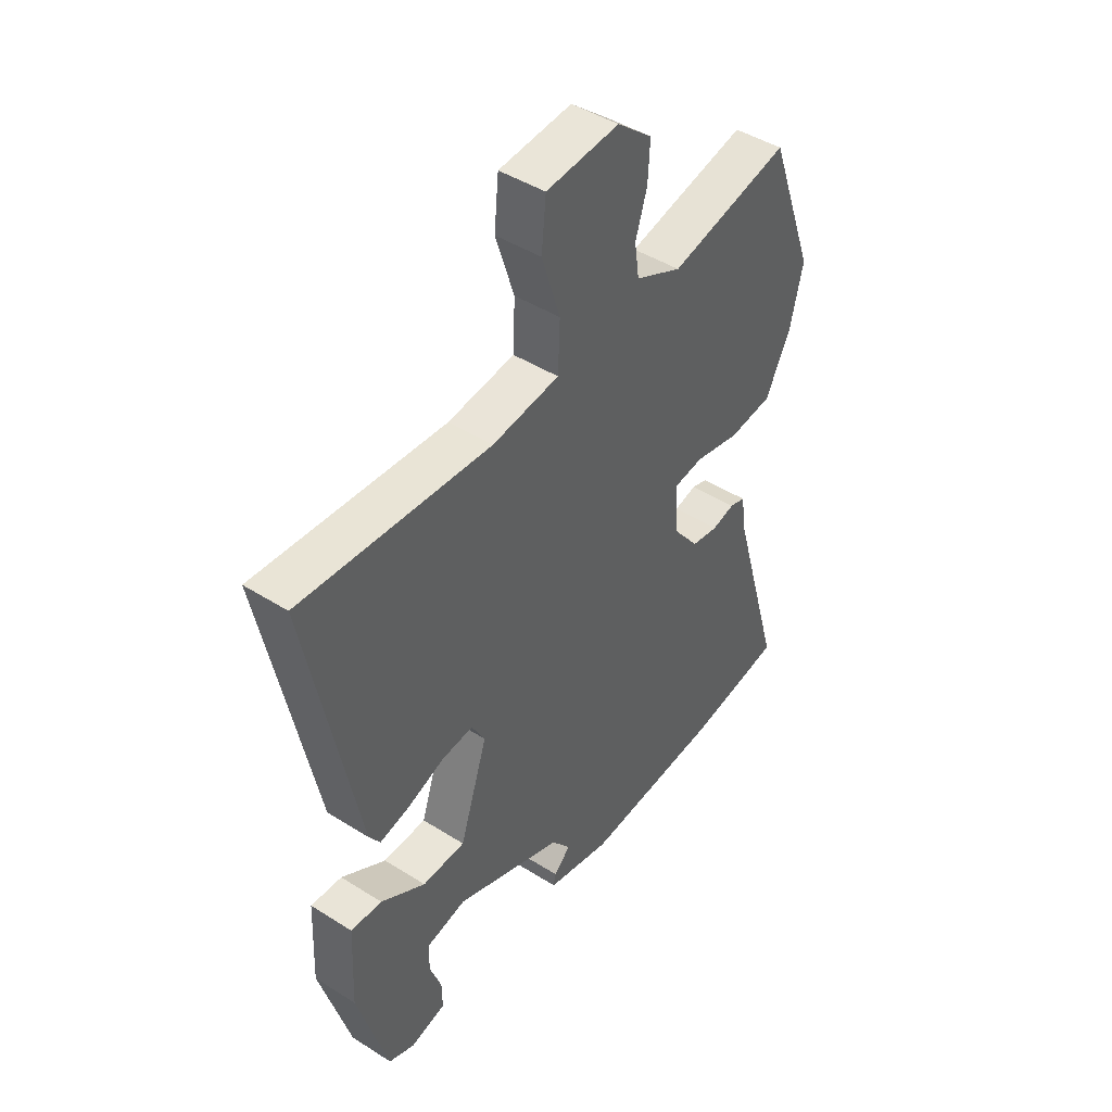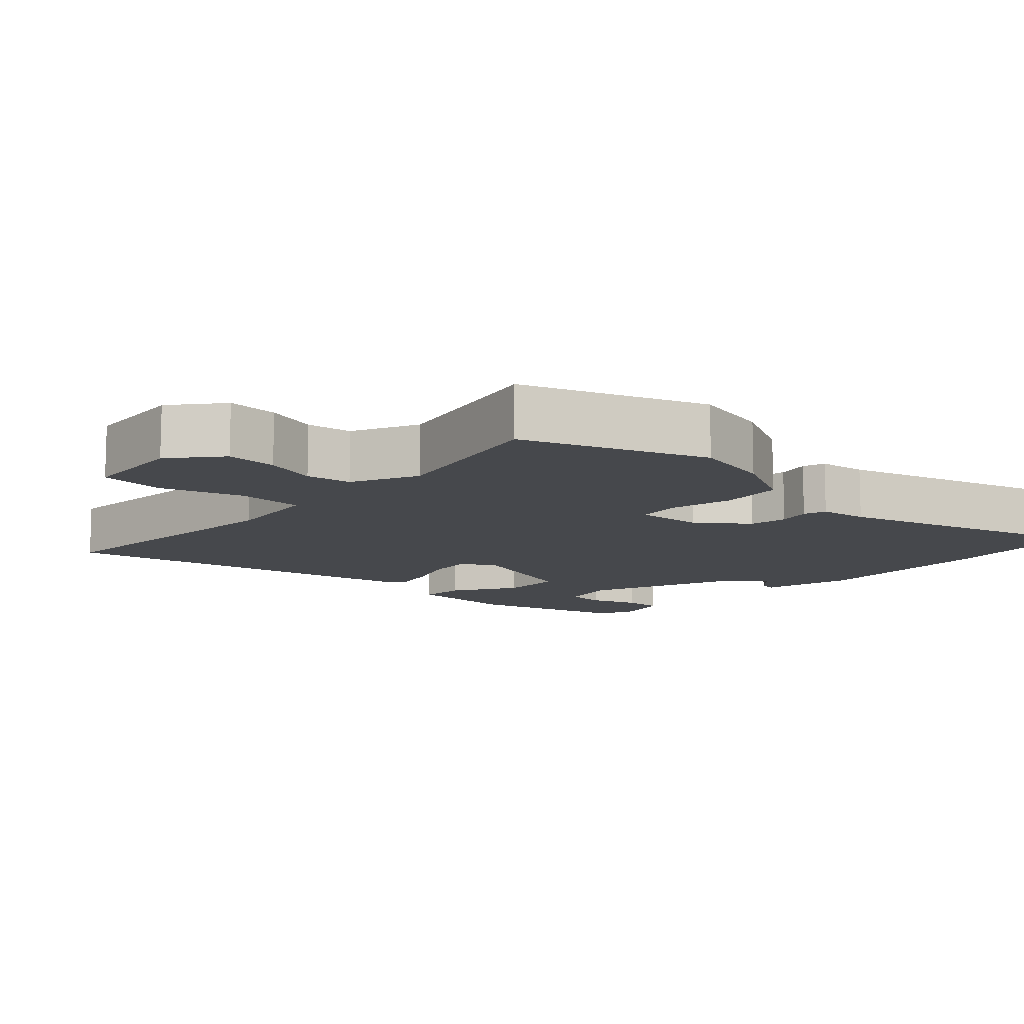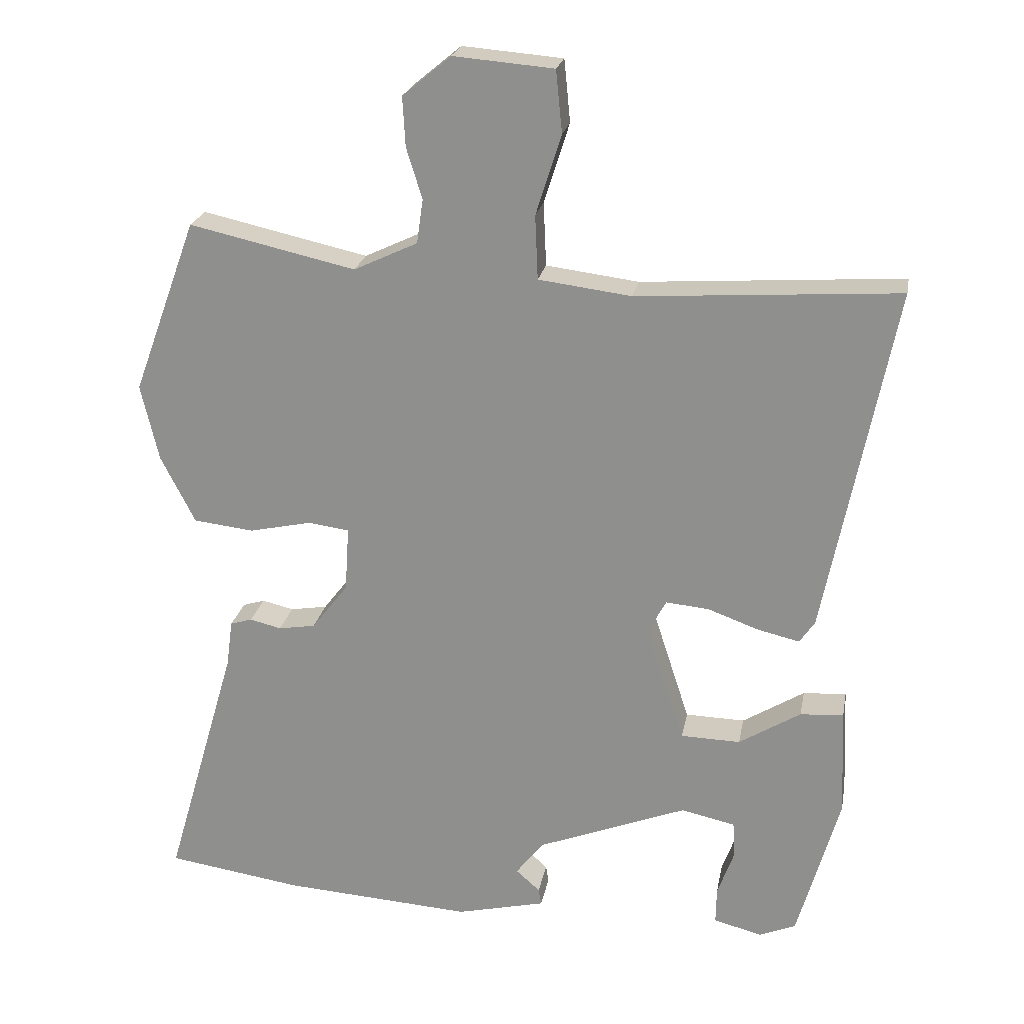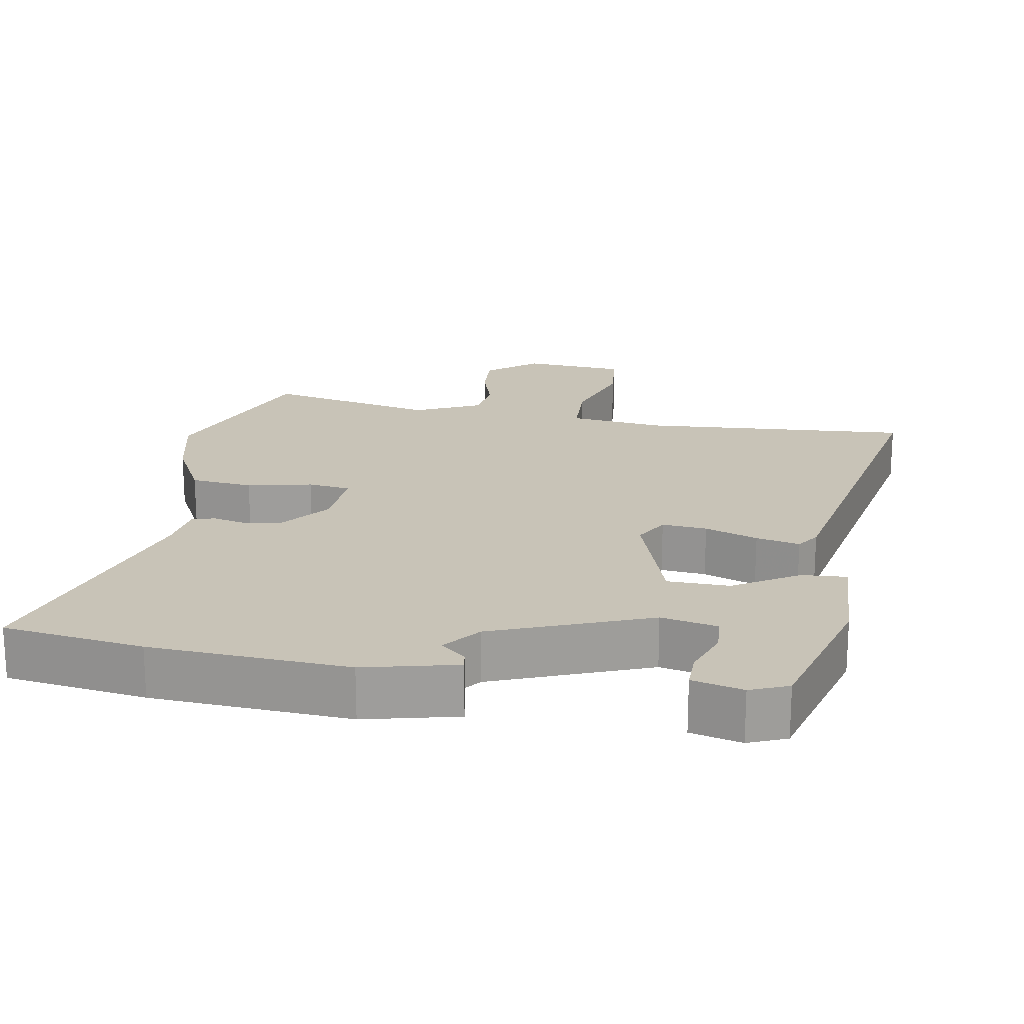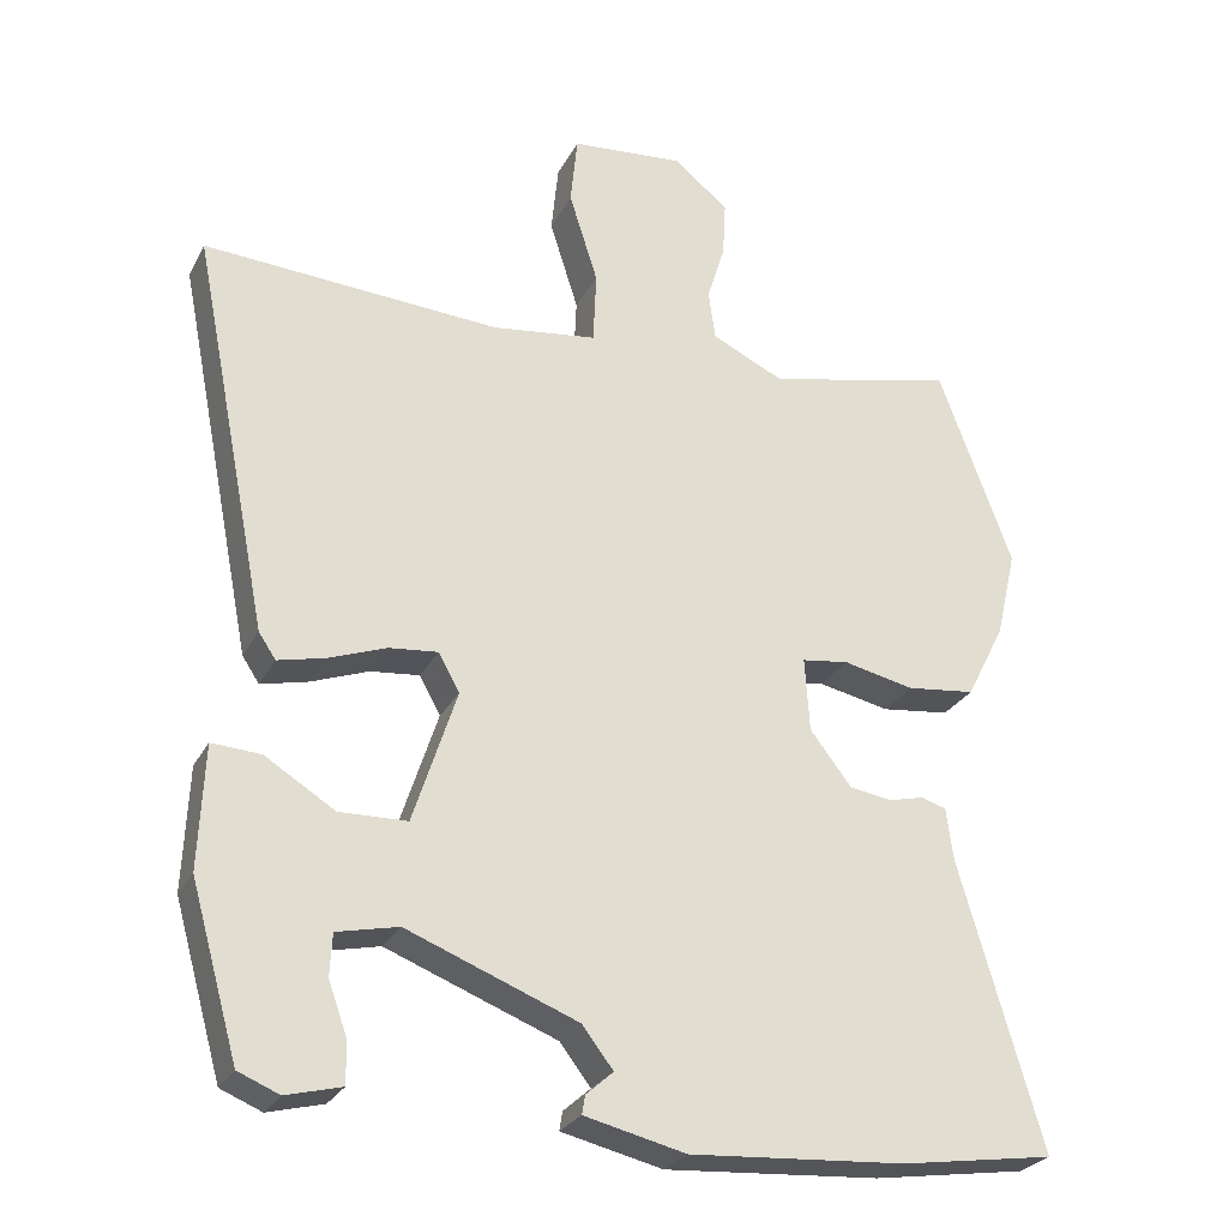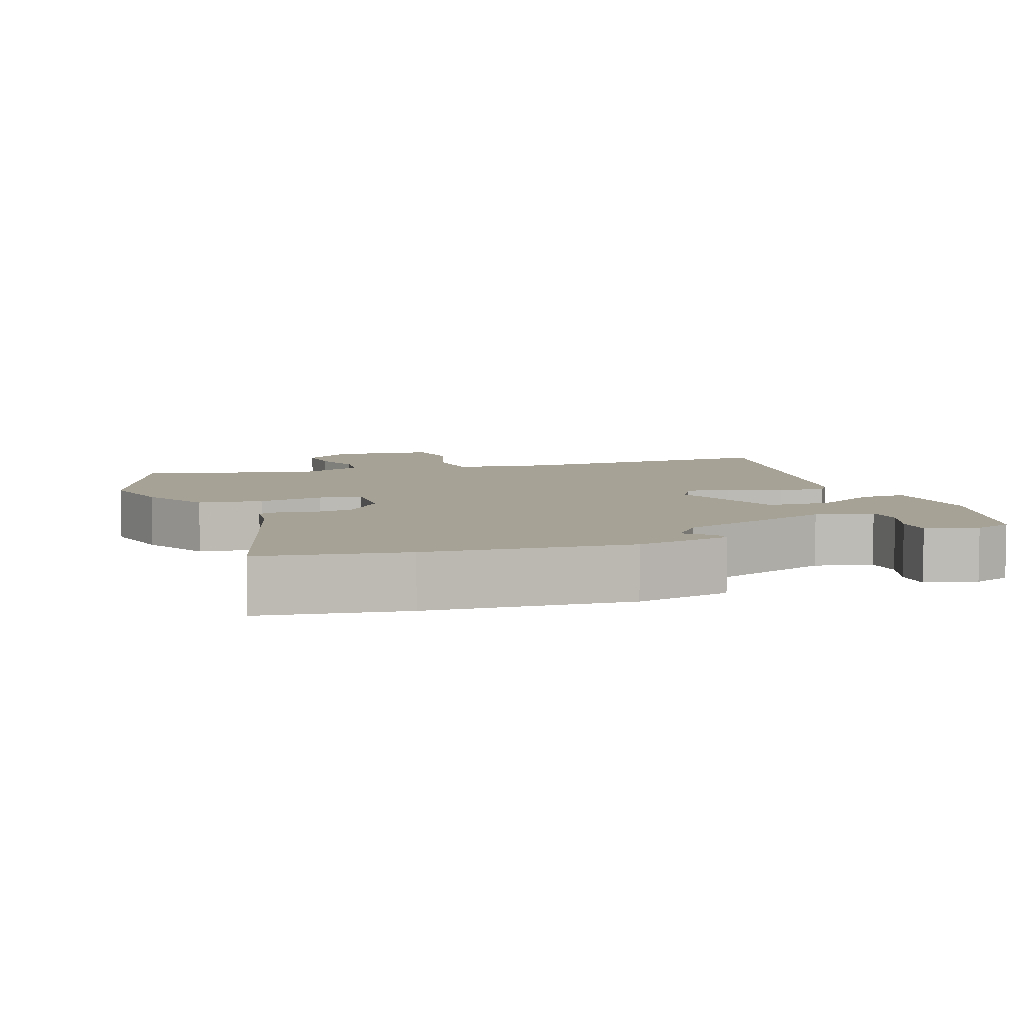
<metadata>
{"format":"obj","ext":"obj","renderer":"f3d","projection":"perspective","resolution":1024,"background":"white","views":[{"elev":45.0,"azim":-53.7,"up":"+Z"},{"elev":-11.3,"azim":47.1,"up":"+Y"},{"elev":22.8,"azim":-169.5,"up":"+Z"},{"elev":19.7,"azim":-170.2,"up":"+Y"},{"elev":-26.6,"azim":-22.4,"up":"+Z"},{"elev":6.3,"azim":160.7,"up":"+Y"}]}
</metadata>
<code>
v -0.448 0.07 -0.503
v -0.509 0.07 -0.286
v -0.502 0.07 -0.128
v -0.439 0.07 -0.132
v -0.349 0.07 -0.188
v -0.262 0.07 -0.186
v -0.206 0.07 -0.014
v -0.233 0.07 0.035
v -0.296 0.07 0.029
v -0.37 0.07 0.002
v -0.431 0.07 -0.012
v -0.453 0.07 0.021
v -0.553 0.07 0.531
v -0.172 0.07 0.505
v -0.037 0.07 0.522
v -0.033 0.07 0.615
v -0.07 0.07 0.732
v -0.061 0.07 0.822
v 0.085 0.07 0.834
v 0.155 0.07 0.776
v 0.151 0.07 0.704
v 0.128 0.07 0.63
v 0.137 0.07 0.566
v 0.23 0.07 0.522
v 0.472 0.07 0.576
v 0.566 0.07 0.321
v 0.54 0.07 0.209
v 0.49 0.07 0.111
v 0.402 0.07 0.101
v 0.311 0.07 0.121
v 0.251 0.07 0.113
v 0.257 0.07 0.018
v 0.31 0.07 -0.051
v 0.364 0.07 -0.06
v 0.41 0.07 -0.049
v 0.442 0.07 -0.059
v 0.451 0.07 -0.127
v 0.557 0.07 -0.492
v 0.36 0.07 -0.521
v 0.083 0.07 -0.539
v -0.047 0.07 -0.508
v -0.043 0.07 -0.484
v -0.008 0.07 -0.453
v -0.048 0.07 -0.401
v -0.267 0.07 -0.315
v -0.346 0.07 -0.332
v -0.349 0.07 -0.386
v -0.325 0.07 -0.453
v -0.324 0.07 -0.507
v -0.395 0.07 -0.525
v -0.448 0 -0.503
v -0.509 0 -0.286
v -0.502 0 -0.128
v -0.439 0 -0.132
v -0.349 0 -0.188
v -0.262 0 -0.186
v -0.206 0 -0.014
v -0.233 0 0.035
v -0.296 0 0.029
v -0.37 0 0.002
v -0.431 0 -0.012
v -0.453 0 0.021
v -0.553 0 0.531
v -0.172 0 0.505
v -0.037 0 0.522
v -0.033 0 0.615
v -0.07 0 0.732
v -0.061 0 0.822
v 0.085 0 0.834
v 0.155 0 0.776
v 0.151 0 0.704
v 0.128 0 0.63
v 0.137 0 0.566
v 0.23 0 0.522
v 0.472 0 0.576
v 0.566 0 0.321
v 0.54 0 0.209
v 0.49 0 0.111
v 0.402 0 0.101
v 0.311 0 0.121
v 0.251 0 0.113
v 0.257 0 0.018
v 0.31 0 -0.051
v 0.364 0 -0.06
v 0.41 0 -0.049
v 0.442 0 -0.059
v 0.451 0 -0.127
v 0.557 0 -0.492
v 0.36 0 -0.521
v 0.083 0 -0.539
v -0.047 0 -0.508
v -0.043 0 -0.484
v -0.008 0 -0.453
v -0.048 0 -0.401
v -0.267 0 -0.315
v -0.346 0 -0.332
v -0.349 0 -0.386
v -0.325 0 -0.453
v -0.324 0 -0.507
v -0.395 0 -0.525
f 47 48 49 50
f 46 47 50 1
f 40 41 42 43
f 40 43 44
f 37 38 39 40
f 37 40 44
f 34 35 36 37
f 33 34 37 44
f 32 33 44 45
f 27 28 29 30
f 27 30 31
f 24 25 26 27
f 23 24 27 31
f 19 20 21 22
f 19 22 23
f 16 17 18 19
f 15 16 19 23
f 11 12 13 14
f 9 10 11 14
f 8 9 14 15
f 7 8 15 23
f 2 3 4 5
f 46 1 2 5
f 46 5 6
f 45 46 6
f 23 31 32 45
f 6 7 23 45
f 100 99 98 97
f 51 100 97 96
f 93 92 91 90
f 94 93 90
f 90 89 88 87
f 94 90 87
f 87 86 85 84
f 94 87 84 83
f 95 94 83 82
f 80 79 78 77
f 81 80 77
f 77 76 75 74
f 81 77 74 73
f 72 71 70 69
f 73 72 69
f 69 68 67 66
f 73 69 66 65
f 64 63 62 61
f 64 61 60 59
f 65 64 59 58
f 73 65 58 57
f 55 54 53 52
f 55 52 51 96
f 56 55 96
f 56 96 95
f 95 82 81 73
f 95 73 57 56
f 1 51 52 2
f 2 52 53 3
f 3 53 54 4
f 4 54 55 5
f 5 55 56 6
f 6 56 57 7
f 7 57 58 8
f 8 58 59 9
f 9 59 60 10
f 10 60 61 11
f 11 61 62 12
f 12 62 63 13
f 13 63 64 14
f 14 64 65 15
f 15 65 66 16
f 16 66 67 17
f 17 67 68 18
f 18 68 69 19
f 19 69 70 20
f 20 70 71 21
f 21 71 72 22
f 22 72 73 23
f 23 73 74 24
f 24 74 75 25
f 25 75 76 26
f 26 76 77 27
f 27 77 78 28
f 28 78 79 29
f 29 79 80 30
f 30 80 81 31
f 31 81 82 32
f 32 82 83 33
f 33 83 84 34
f 34 84 85 35
f 35 85 86 36
f 36 86 87 37
f 37 87 88 38
f 38 88 89 39
f 39 89 90 40
f 40 90 91 41
f 41 91 92 42
f 42 92 93 43
f 43 93 94 44
f 44 94 95 45
f 45 95 96 46
f 46 96 97 47
f 47 97 98 48
f 48 98 99 49
f 49 99 100 50
f 50 100 51 1

</code>
